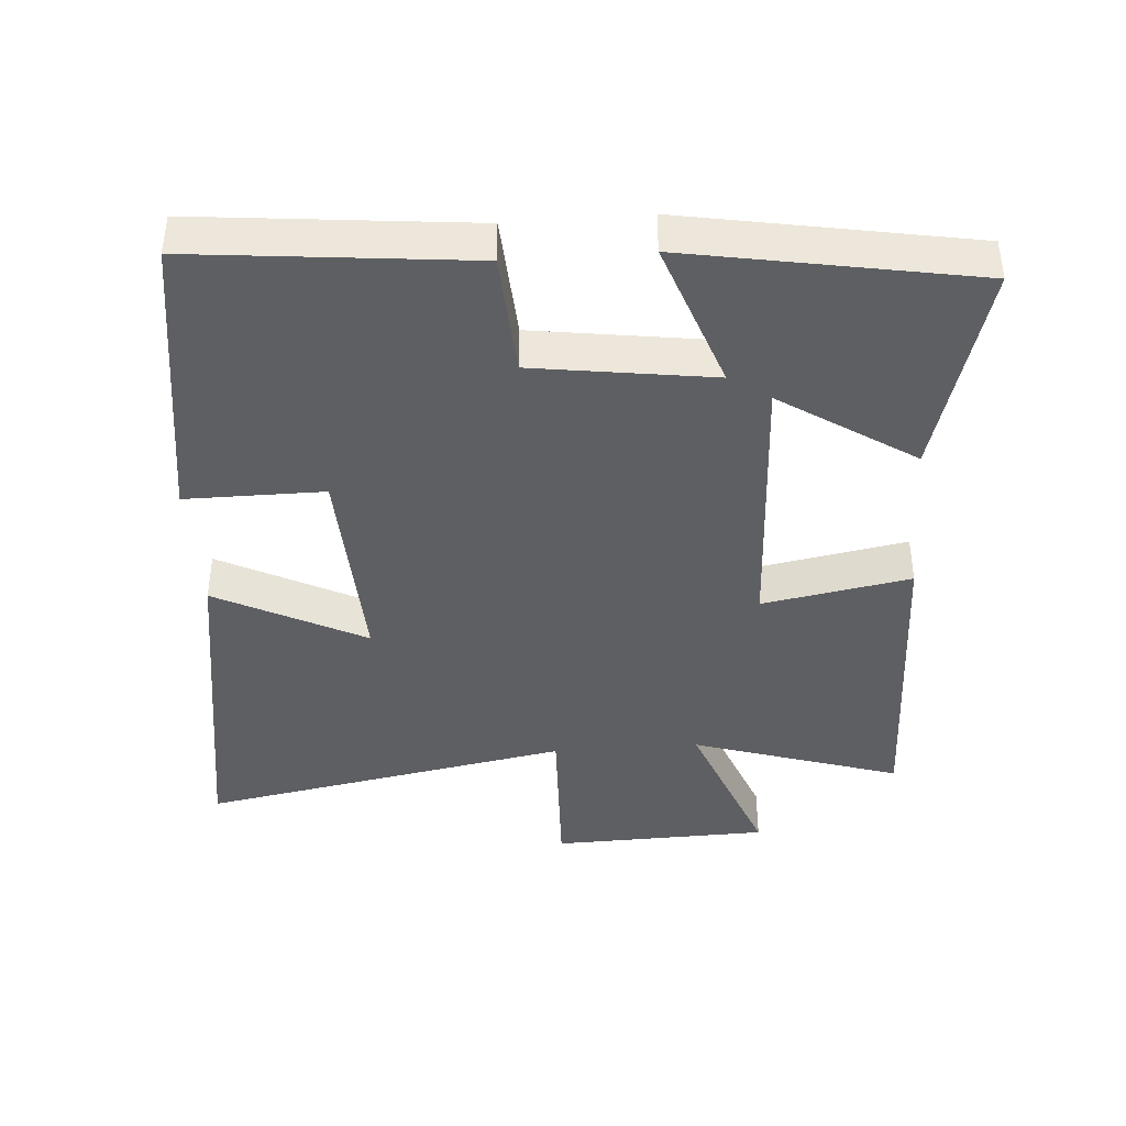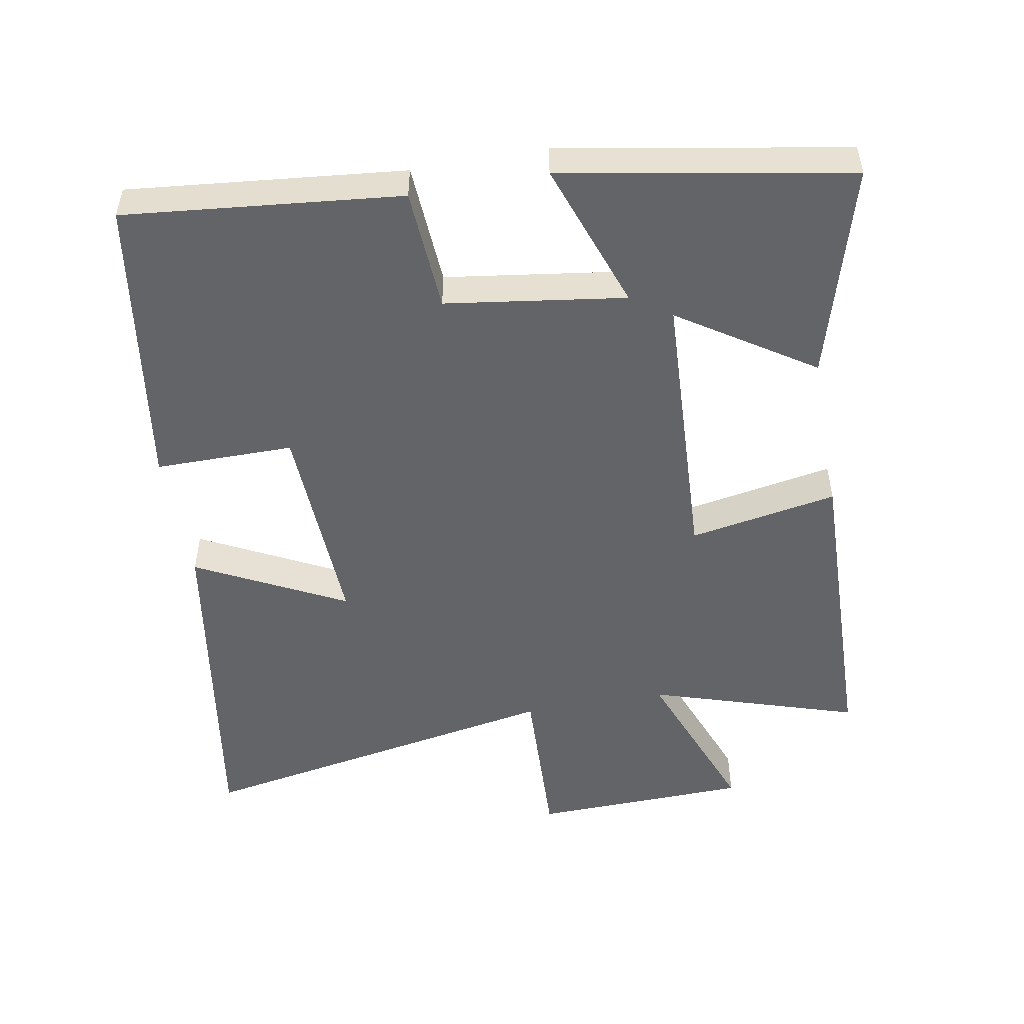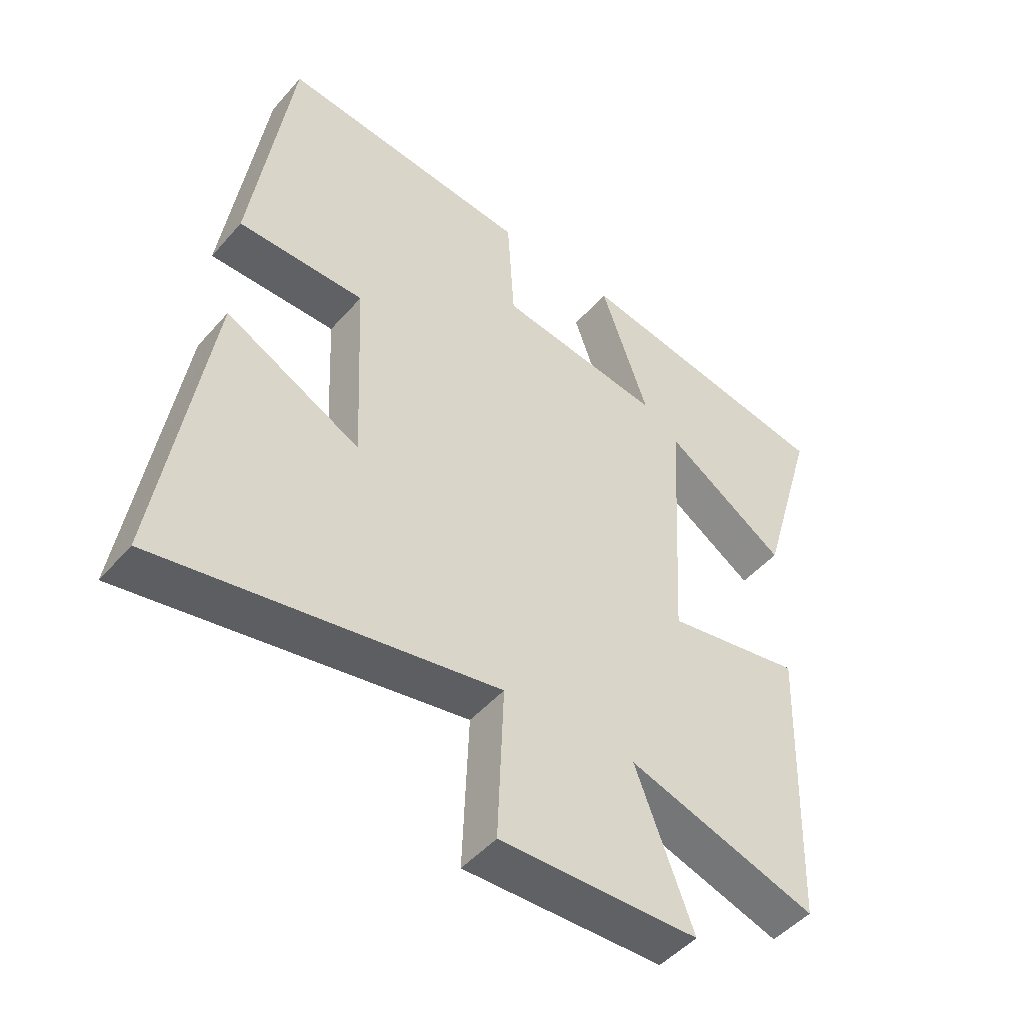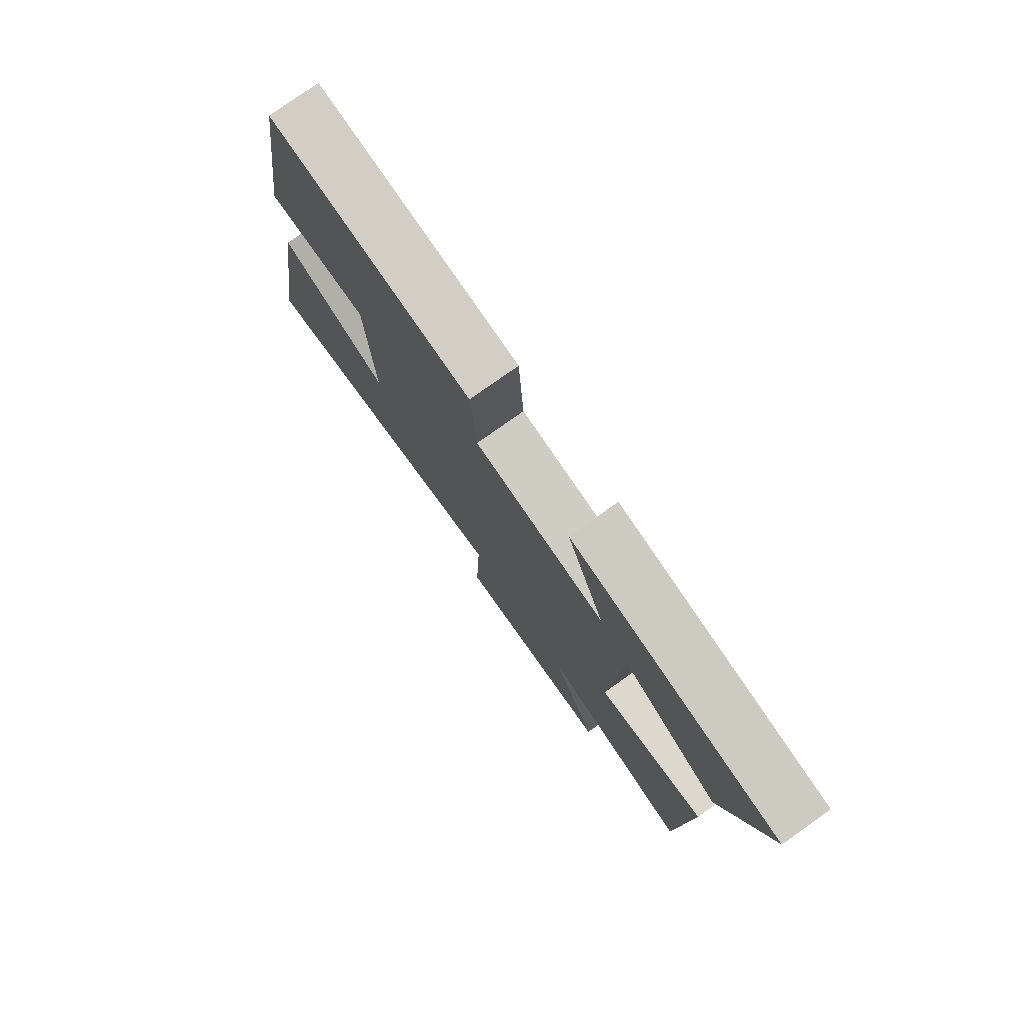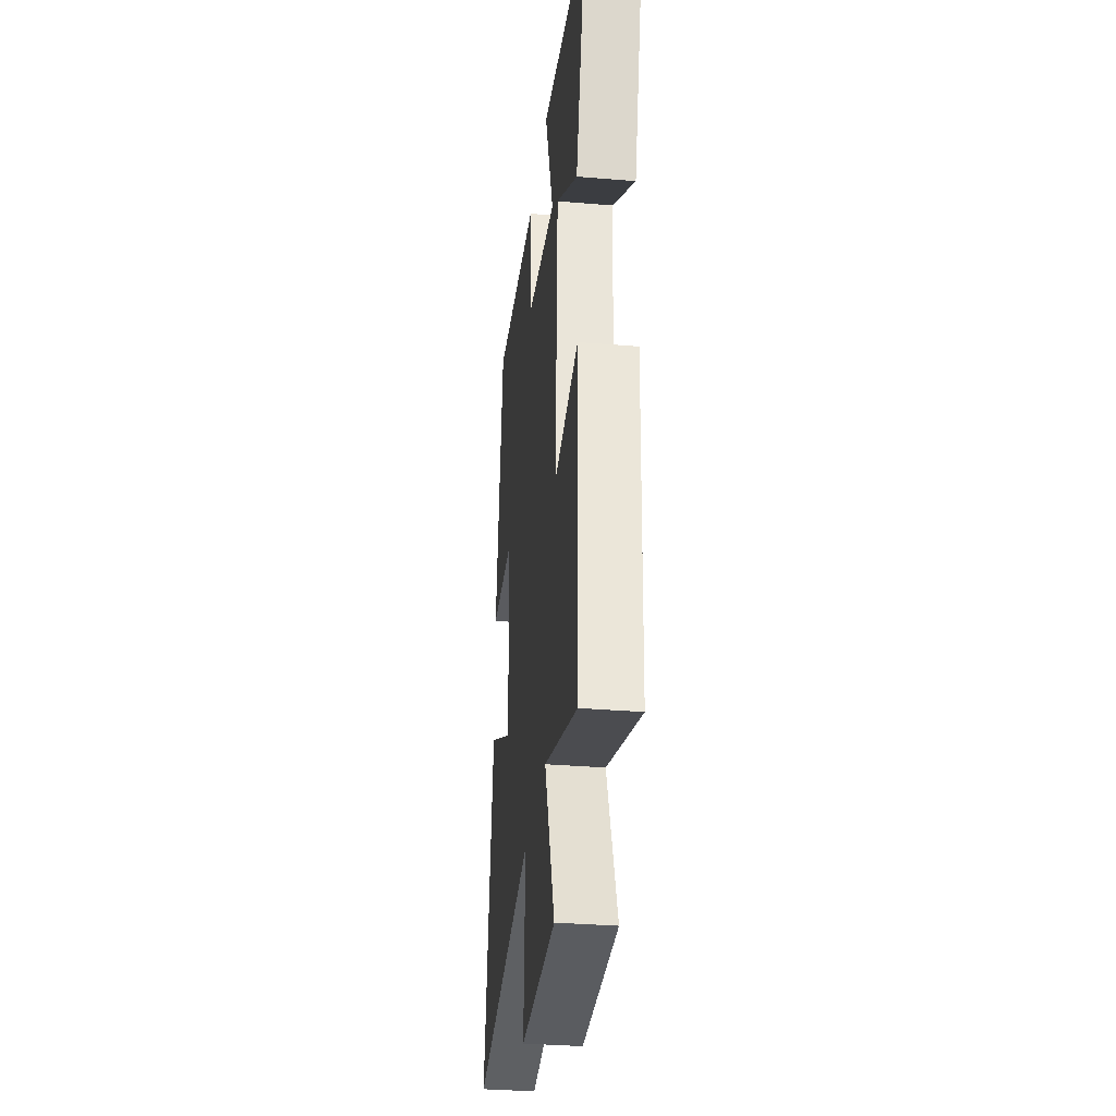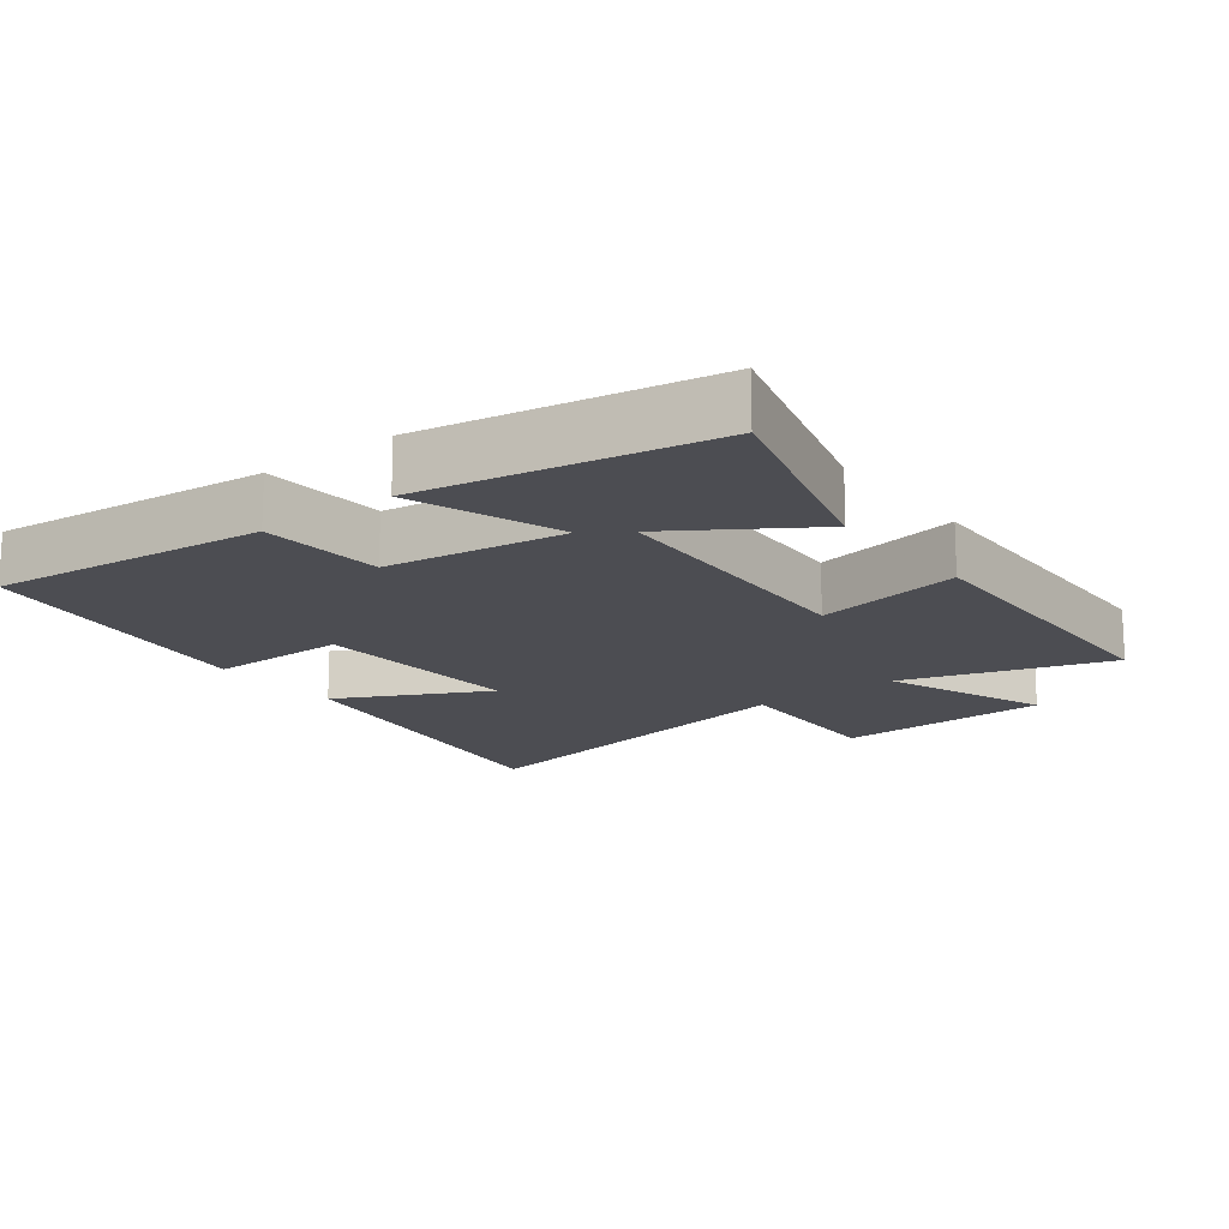
<metadata>
{"format":"obj","ext":"obj","renderer":"f3d","projection":"perspective","resolution":1024,"background":"white","views":[{"elev":-41.3,"azim":4.3,"up":"+Y"},{"elev":-51.3,"azim":10.3,"up":"+Y"},{"elev":-48.0,"azim":-38.8,"up":"+Z"},{"elev":78.4,"azim":54.7,"up":"+Z"},{"elev":-32.8,"azim":83.4,"up":"+Z"},{"elev":-16.3,"azim":37.8,"up":"+Y"}]}
</metadata>
<code>
v 0.591 0.07 0.424
v 0.5 0.07 0.11
v 0.304 0.07 0.239
v 0.282 0.07 -0.173
v 0.5 0.07 -0.134
v 0.485 0.07 -0.597
v 0.181 0.07 -0.5
v 0.273 0.07 -0.741
v -0.045 0.07 -0.749
v -0.035 0.07 -0.5
v -0.579 0.07 -0.598
v -0.5 0.07 -0.096
v -0.282 0.07 -0.208
v -0.296 0.07 0.106
v -0.5 0.07 0.106
v -0.436 0.07 0.542
v -0.03 0.07 0.5
v -0.019 0.07 0.318
v 0.245 0.07 0.28
v 0.168 0.07 0.5
v 0.591 0 0.424
v 0.5 0 0.11
v 0.304 0 0.239
v 0.282 0 -0.173
v 0.5 0 -0.134
v 0.485 0 -0.597
v 0.181 0 -0.5
v 0.273 0 -0.741
v -0.045 0 -0.749
v -0.035 0 -0.5
v -0.579 0 -0.598
v -0.5 0 -0.096
v -0.282 0 -0.208
v -0.296 0 0.106
v -0.5 0 0.106
v -0.436 0 0.542
v -0.03 0 0.5
v -0.019 0 0.318
v 0.245 0 0.28
v 0.168 0 0.5
f 1 2 3
f 20 1 3
f 19 20 3
f 18 19 3 4
f 16 17 18
f 15 16 18
f 14 15 18
f 13 14 18 4
f 10 11 12 13
f 10 13 4
f 7 8 9 10
f 7 10 4 5
f 5 6 7
f 23 22 21
f 23 21 40
f 23 40 39
f 24 23 39 38
f 38 37 36
f 38 36 35
f 38 35 34
f 24 38 34 33
f 33 32 31 30
f 24 33 30
f 30 29 28 27
f 25 24 30 27
f 27 26 25
f 1 21 22 2
f 2 22 23 3
f 3 23 24 4
f 4 24 25 5
f 5 25 26 6
f 6 26 27 7
f 7 27 28 8
f 8 28 29 9
f 9 29 30 10
f 10 30 31 11
f 11 31 32 12
f 12 32 33 13
f 13 33 34 14
f 14 34 35 15
f 15 35 36 16
f 16 36 37 17
f 17 37 38 18
f 18 38 39 19
f 19 39 40 20
f 20 40 21 1

</code>
